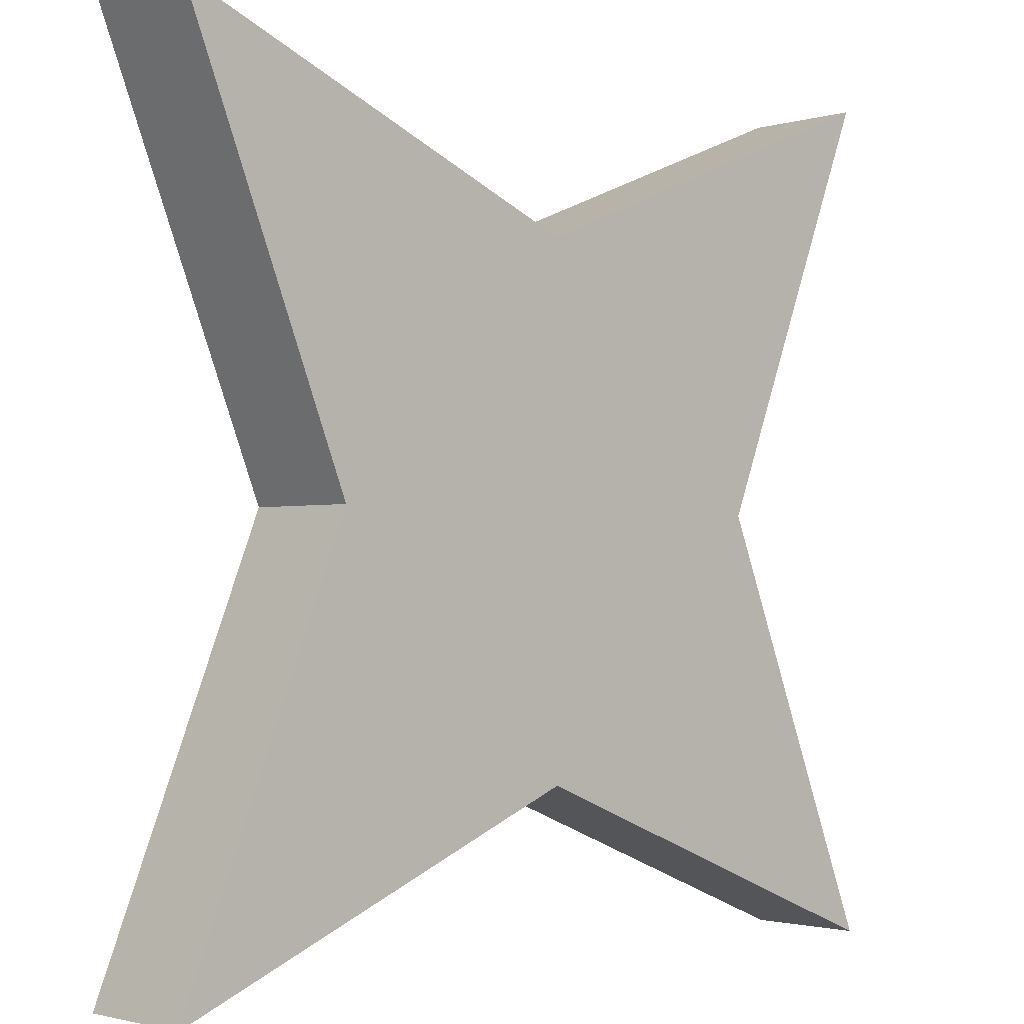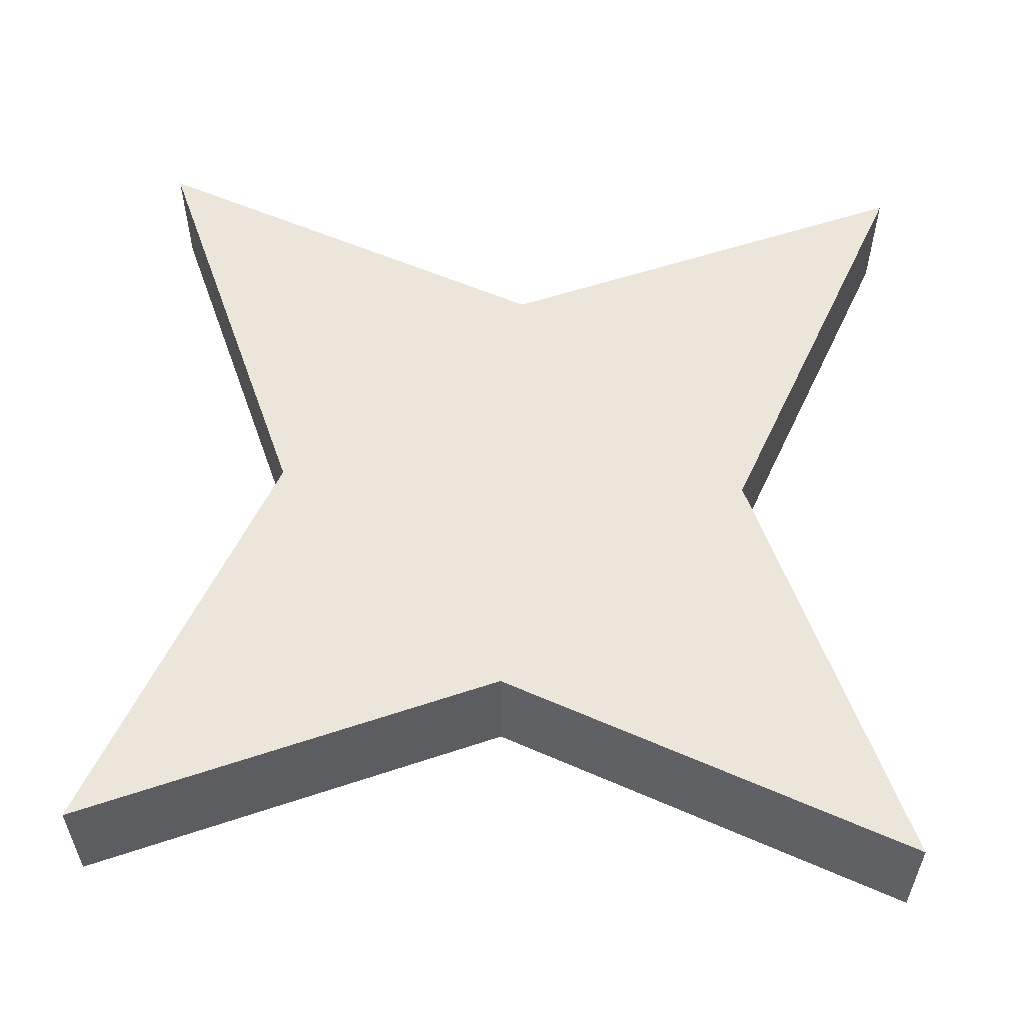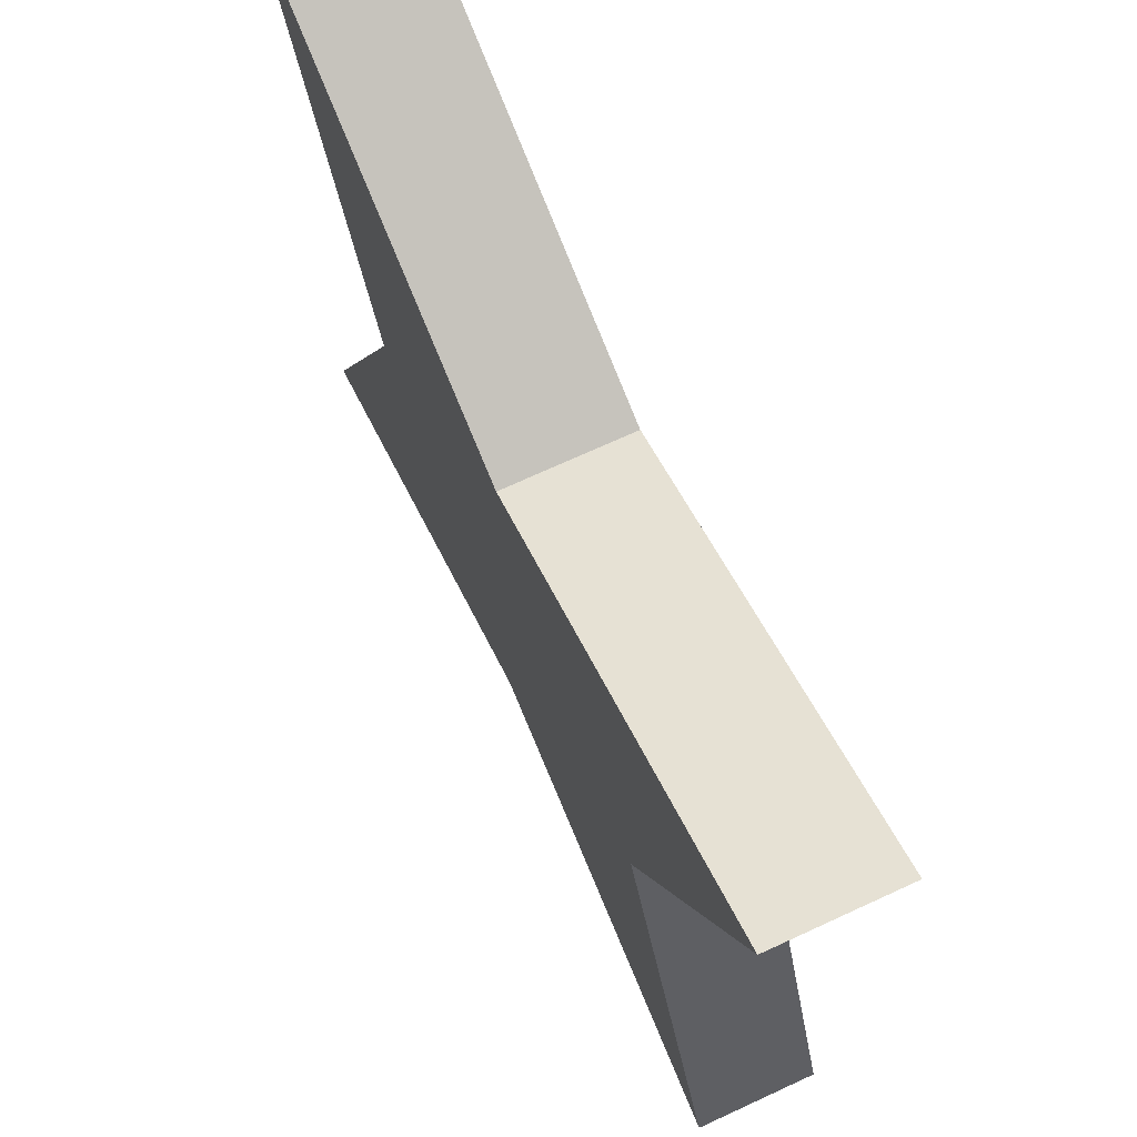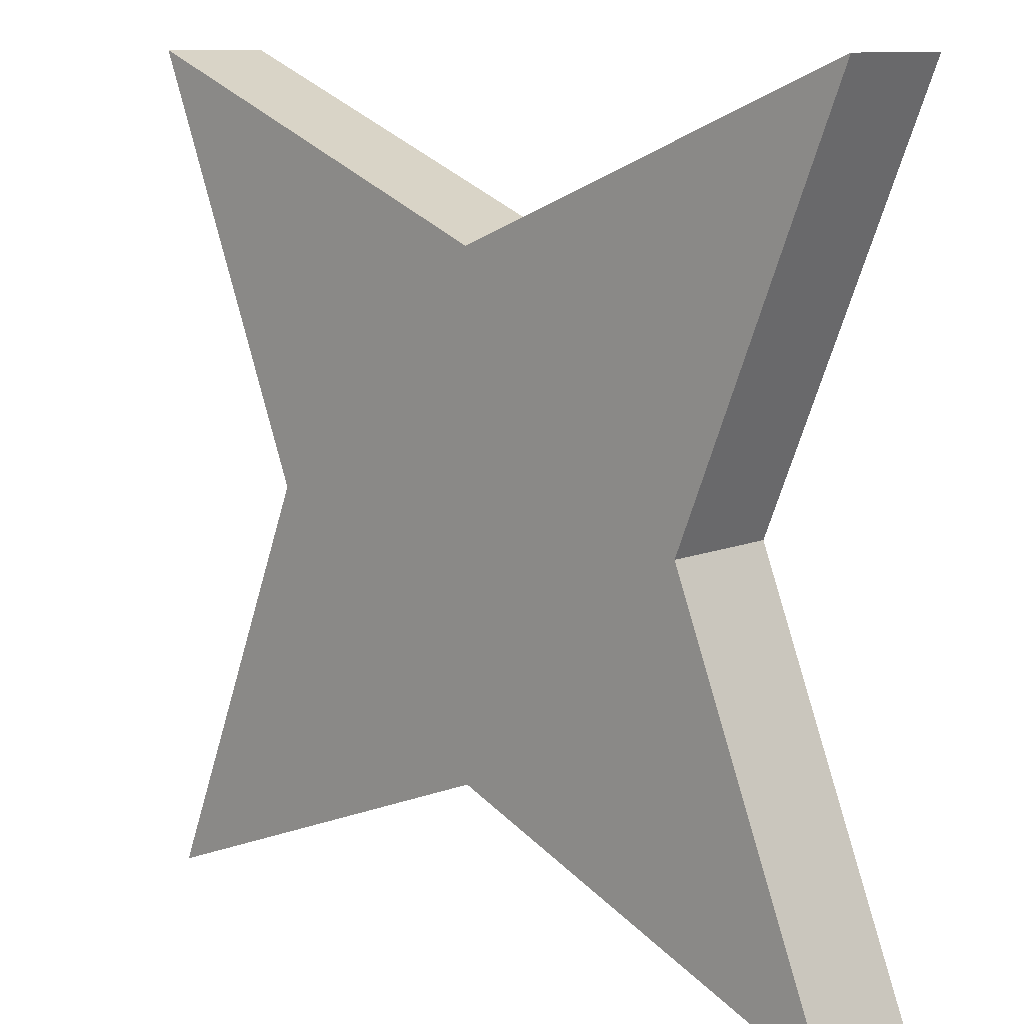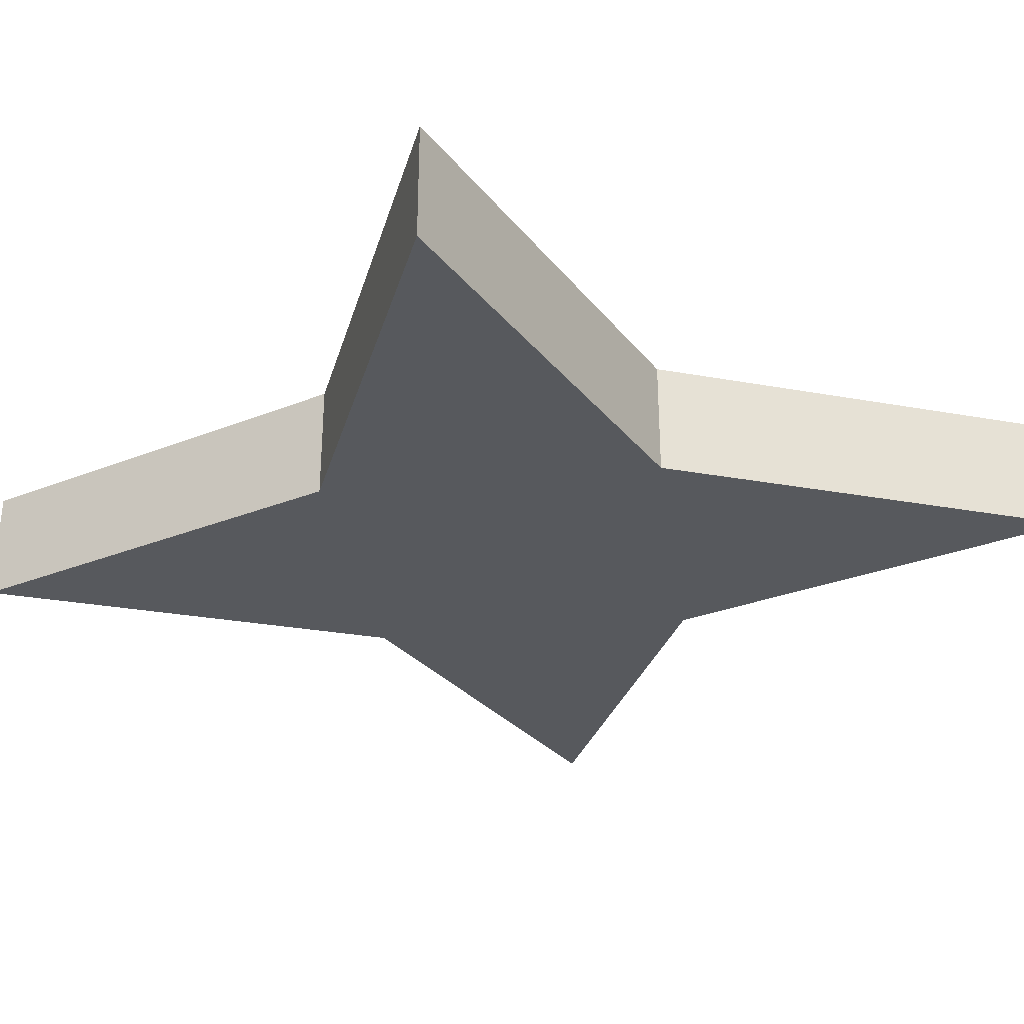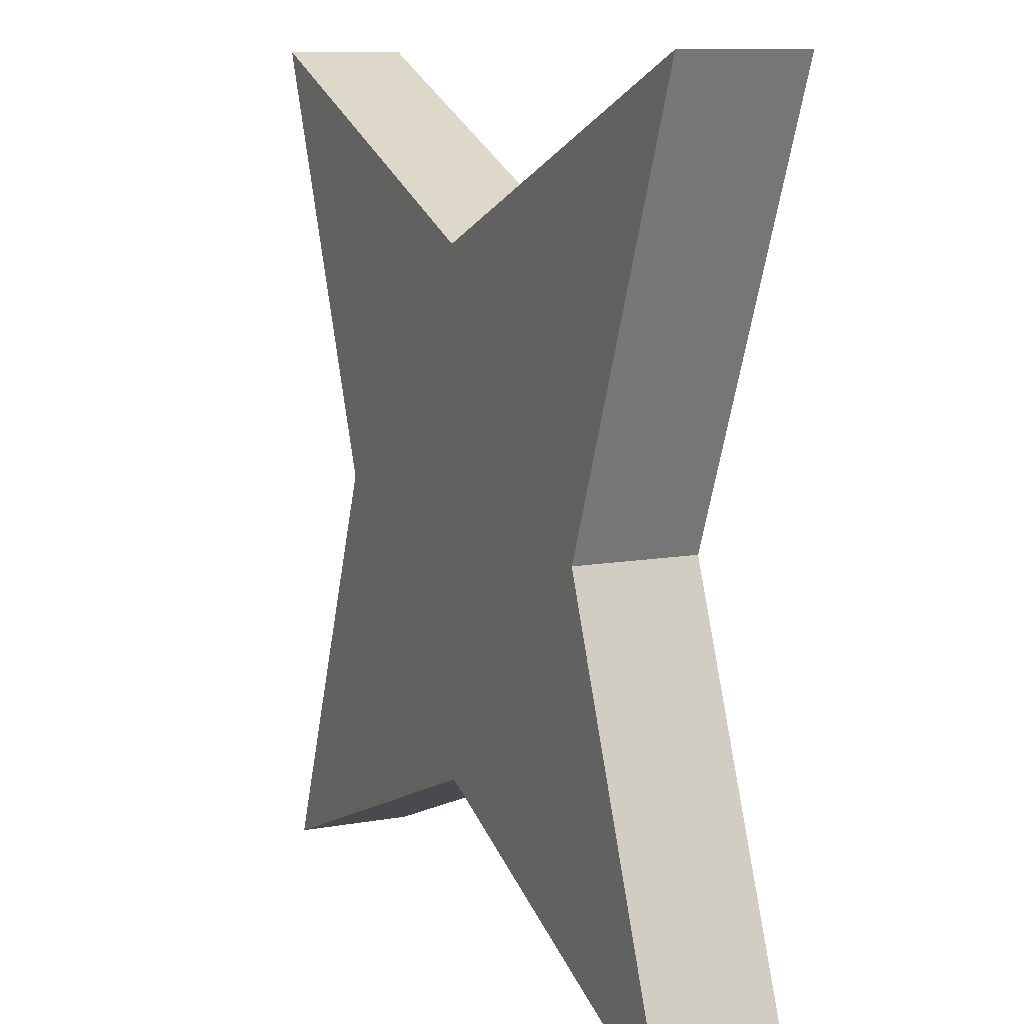
<metadata>
{"format":"obj","ext":"obj","renderer":"f3d","projection":"perspective","resolution":1024,"background":"white","views":[{"elev":-1.8,"azim":136.3,"up":"+Z"},{"elev":55.6,"azim":-177.3,"up":"+Y"},{"elev":71.1,"azim":65.3,"up":"+Z"},{"elev":10.7,"azim":-135.6,"up":"+Z"},{"elev":-29.1,"azim":-127.2,"up":"+Y"},{"elev":10.3,"azim":-114.5,"up":"+Z"}]}
</metadata>
<code>
g star_4
v 2.1 0 0
v 2.1 1 0
v 3.536 1 -3.536
v 3.536 -0 -3.536
v 0 1 -2.1
v 0 -0 -2.1
v -3.536 1 -3.536
v -3.536 -0 -3.536
v -2.1 1 -0
v -2.1 0 -0
v -3.536 1 3.536
v -3.536 0 3.536
v -0 1 2.1
v -0 0 2.1
v 3.536 1 3.536
v 3.536 0 3.536
f 4 3 2 1
f 6 5 3 4
f 8 7 5 6
f 10 9 7 8
f 12 11 9 10
f 14 13 11 12
f 16 15 13 14
f 1 2 15 16
f 10 14 12
f 11 13 9
f 1 6 4
f 3 5 2
f 14 1 16
f 15 2 13
f 6 10 8
f 7 9 5
f 1 10 6
f 5 9 2
f 1 14 10
f 9 13 2

</code>
